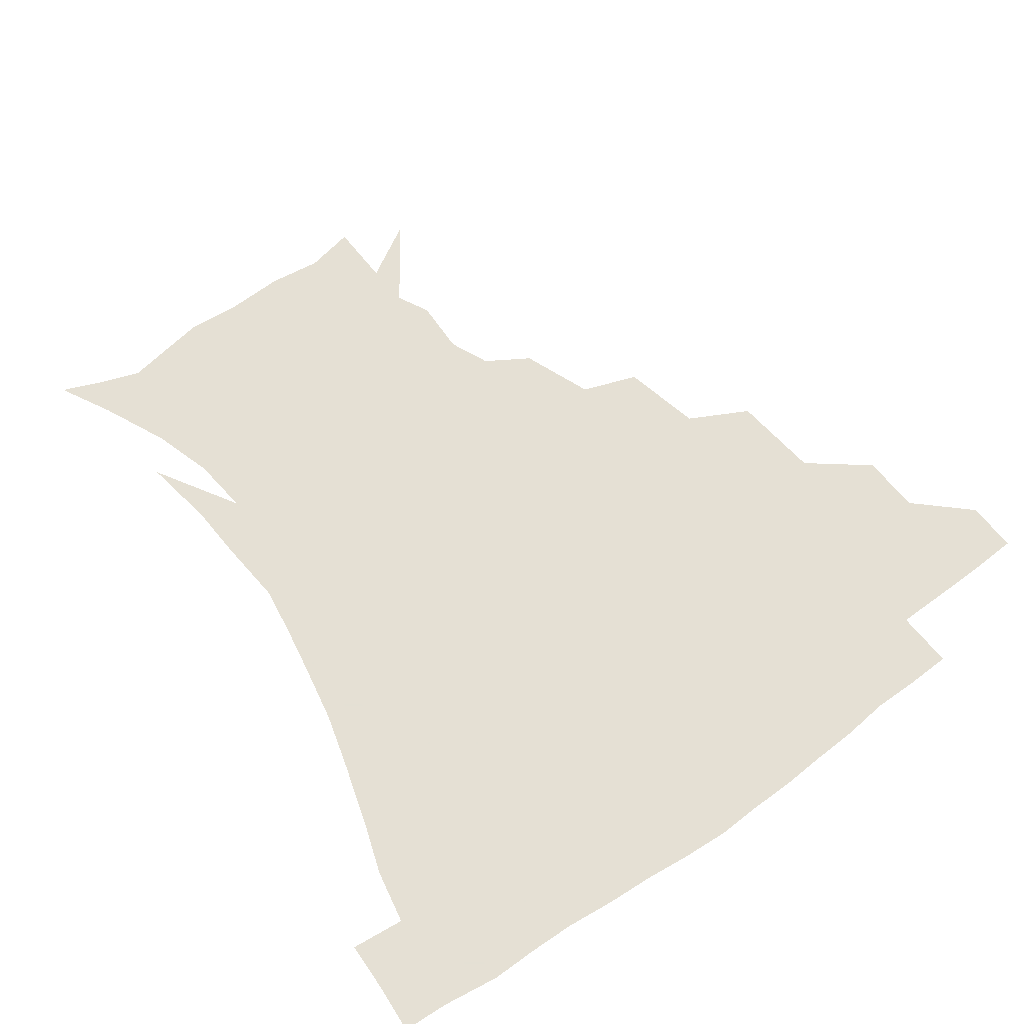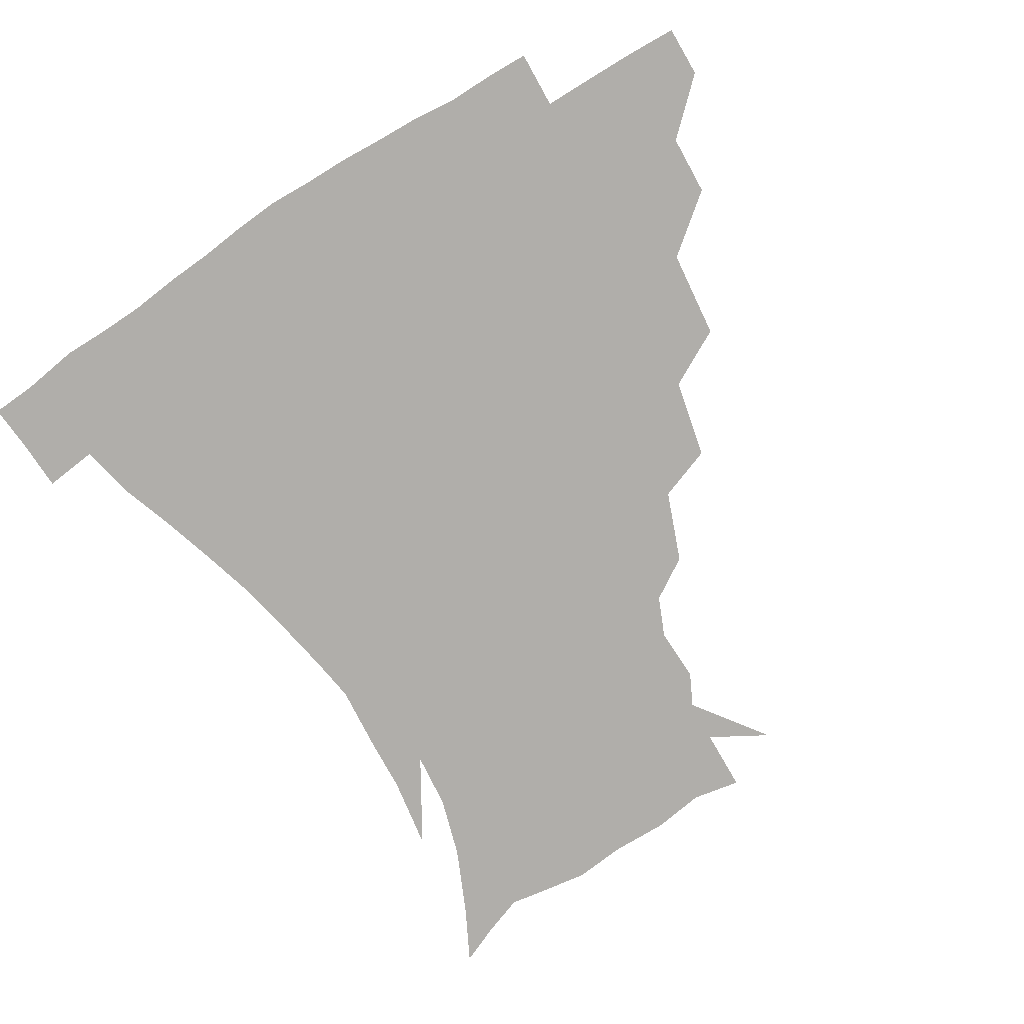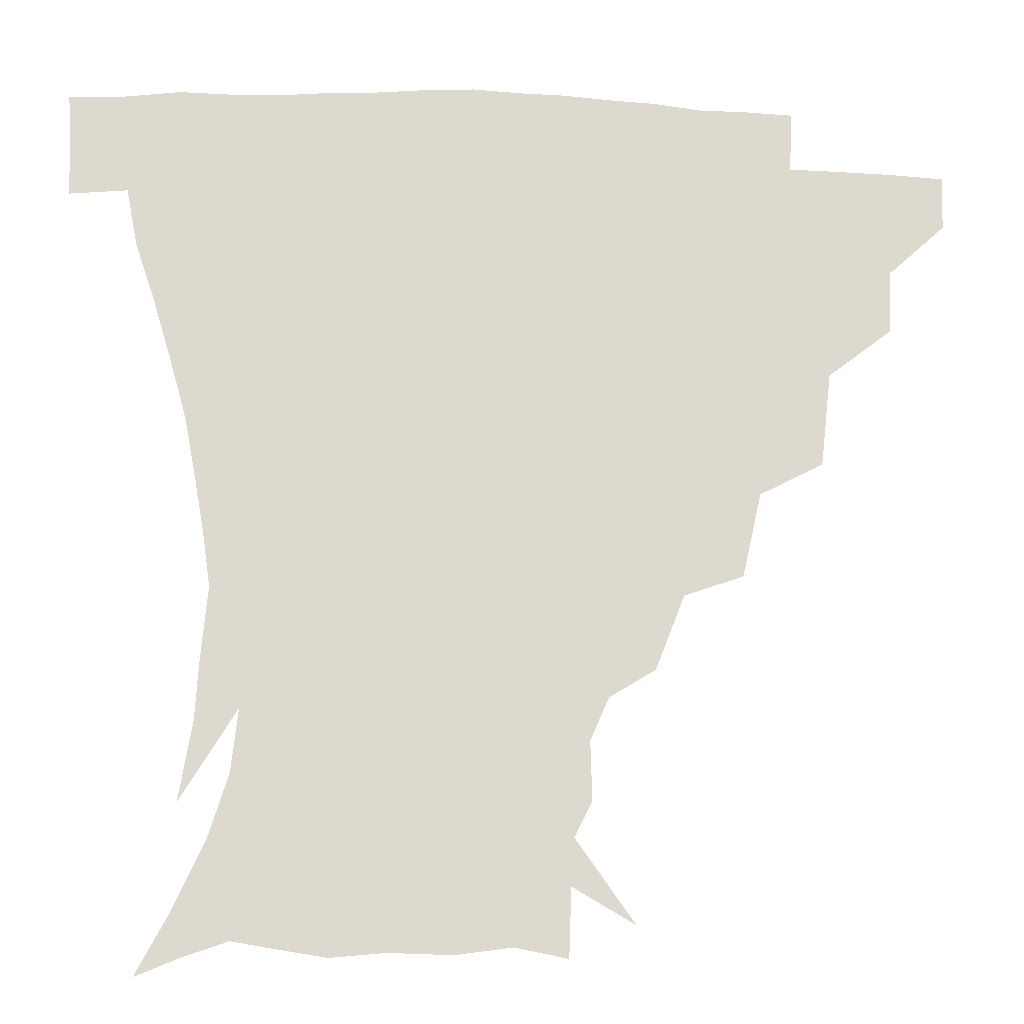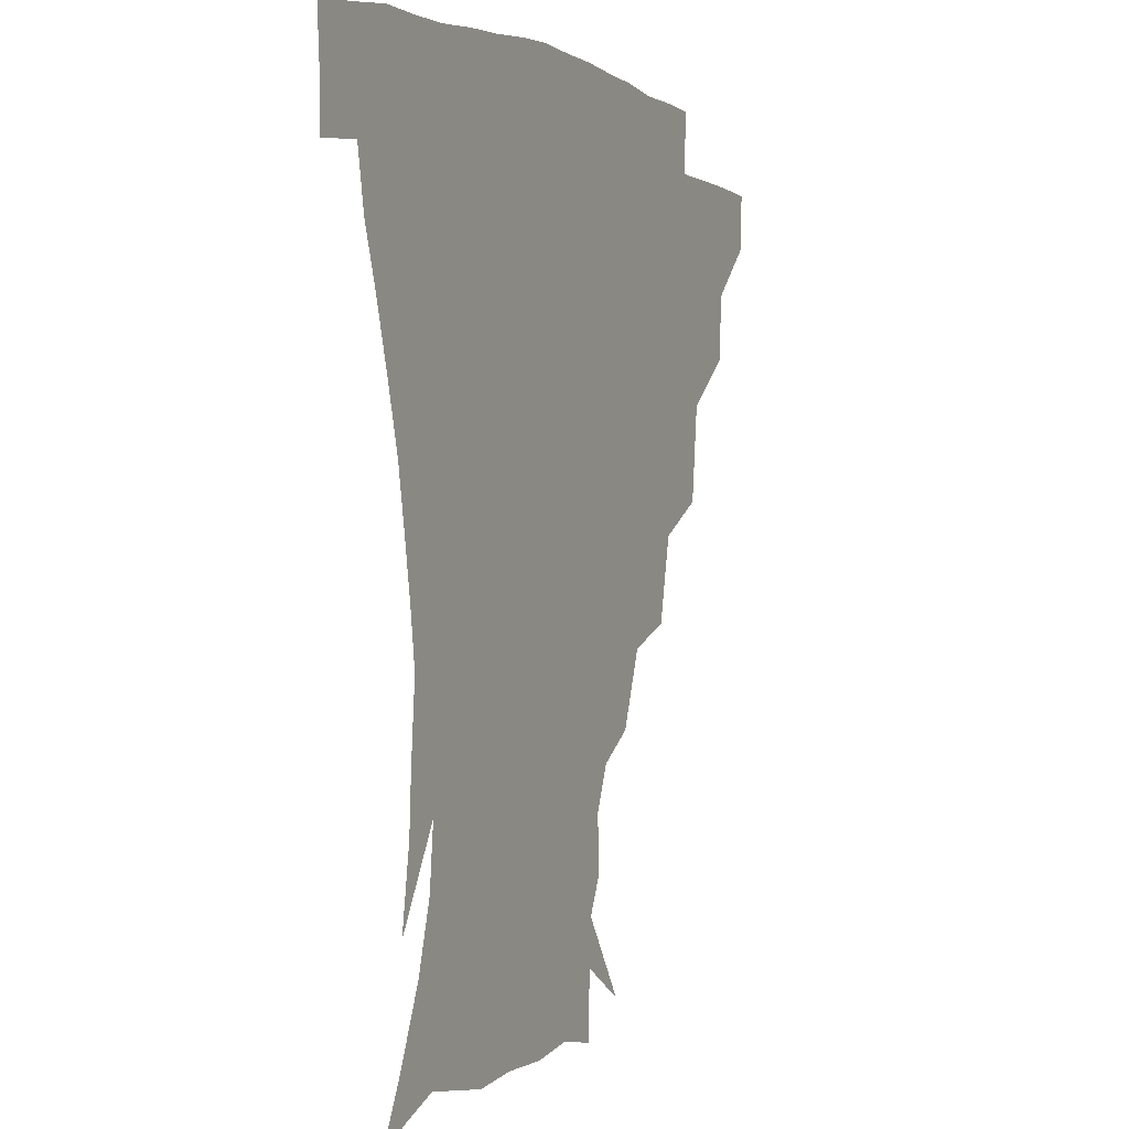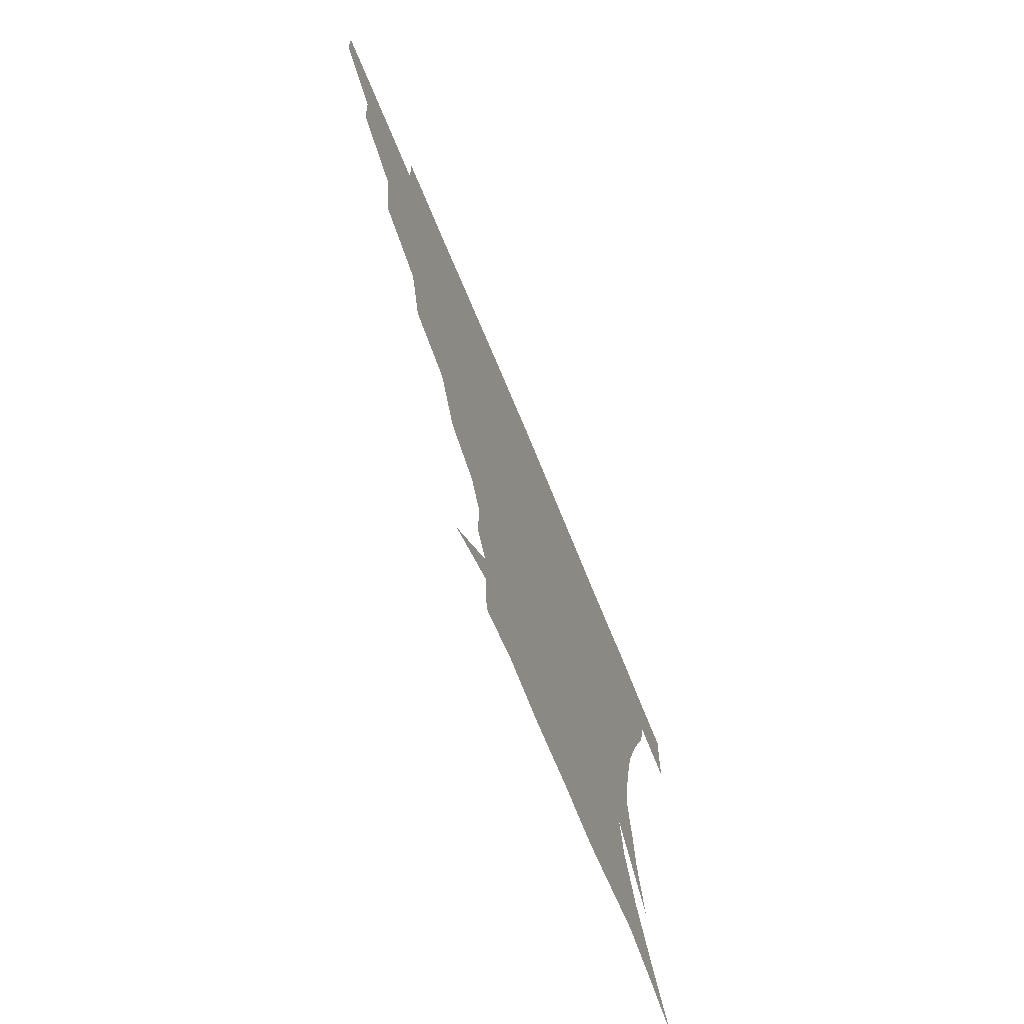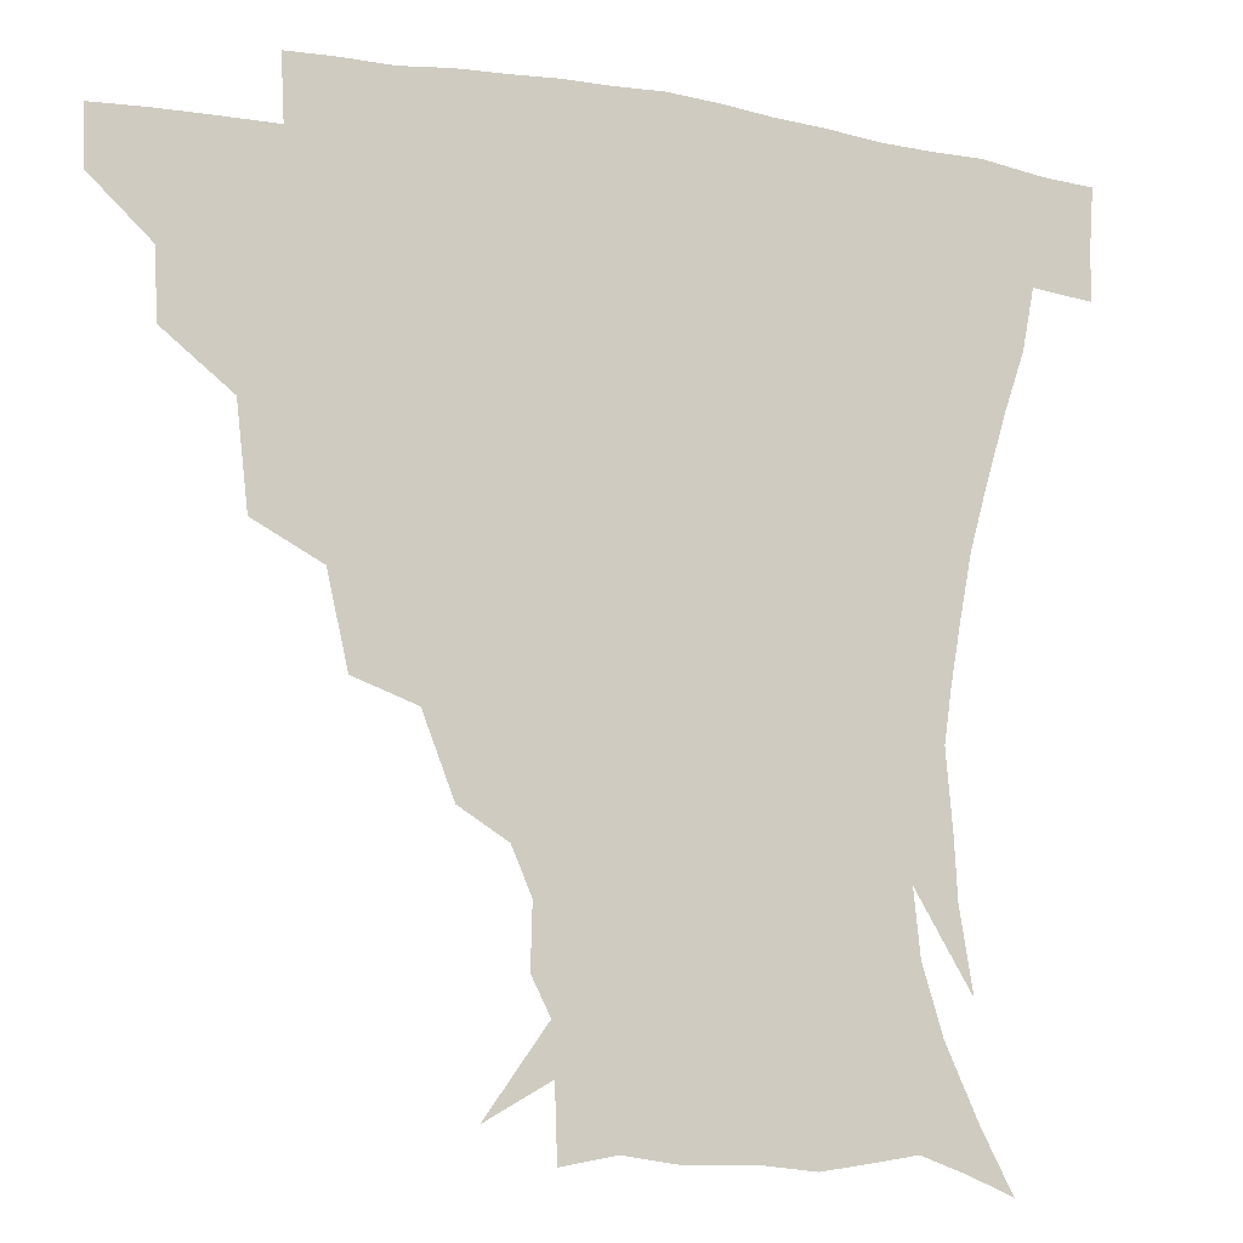
<metadata>
{"format":"obj","ext":"obj","renderer":"f3d","projection":"perspective","resolution":1024,"background":"white","views":[{"elev":65.9,"azim":143.9,"up":"+Z"},{"elev":-77.9,"azim":-148.0,"up":"+Z"},{"elev":-17.6,"azim":173.9,"up":"+Y"},{"elev":0.3,"azim":114.0,"up":"+Y"},{"elev":-73.2,"azim":-67.4,"up":"+Y"},{"elev":-11.0,"azim":-22.0,"up":"+Y"}]}
</metadata>
<code>
v 451.6 343.6 0
v 451.1 360 0
v 470 308.2 0
v 468.9 327.5 0
v 468.3 344.3 0
v 467.2 360.7 0
v 492.7 264.5 0
v 489.4 293 0
v 486.9 312.9 0
v 485.4 329.5 0
v 484.1 345.2 0
v 483.7 360.9 0
v 517.6 228.9 0
v 511.8 254.4 0
v 506.5 275.4 0
v 504.2 299.5 0
v 502.3 316 0
v 500.7 330.9 0
v 499.8 345.8 0
v 499.2 361 0
v 498.2 379.5 0
v 544.2 199.9 0
v 535.4 222.5 0
v 528 240.4 0
v 524.3 267.9 0
v 520.8 284.7 0
v 518.5 301.4 0
v 516.9 317.4 0
v 515.6 332.1 0
v 514.7 346.3 0
v 513.7 361.2 0
v 512.5 379.9 0
v 563.1 161 0
v 563.6 178.5 0
v 558 191.4 0
v 550.3 213.3 0
v 544.2 234.5 0
v 540.2 256.3 0
v 537.3 274.9 0
v 535.2 290.3 0
v 533 304 0
v 531.4 318.3 0
v 530.2 332.4 0
v 529.5 347 0
v 528.3 362.9 0
v 527.2 379.7 0
v 550.9 126 0
v 568.4 150.5 0
v 571.3 169.3 0
v 569.5 186.8 0
v 564 204.7 0
v 558.9 220.5 0
v 554.5 242.8 0
v 552.3 261.8 0
v 550 278 0
v 548.6 291.8 0
v 547.8 306.6 0
v 546.5 319.9 0
v 545.1 333.4 0
v 544.6 347.5 0
v 543.1 363.2 0
v 541.6 381.2 0
v 569.3 136.6 0
v 578.2 155.2 0
v 579.6 179 0
v 576.8 194.3 0
v 572.3 211.4 0
v 569 229.5 0
v 565.8 247.4 0
v 564.6 267.2 0
v 562.7 278.7 0
v 562.2 293.9 0
v 561.7 307.8 0
v 561.1 320.9 0
v 561.7 334.2 0
v 559.2 348.4 0
v 558 362.8 0
v 555.9 381.7 0
v 570 116.4 0
v 584 142.7 0
v 588.4 162.6 0
v 587.9 182.4 0
v 585 201 0
v 582.1 217.1 0
v 579.6 236.8 0
v 578.2 251.8 0
v 576.7 268.9 0
v 576 281.1 0
v 576.1 296.1 0
v 575.2 308.3 0
v 574.7 320.6 0
v 575 334.5 0
v 573.4 348.8 0
v 572.4 362.4 0
v 569.9 382.6 0
v 585.6 119.3 0
v 595.9 144.1 0
v 597.8 166.2 0
v 597.3 184.8 0
v 594.5 202.1 0
v 592.3 219.3 0
v 590.6 236.4 0
v 589.4 254.9 0
v 588.9 269 0
v 589 282.2 0
v 589.1 297 0
v 588.5 308.5 0
v 588.7 321.5 0
v 589 334.8 0
v 587.5 349.3 0
v 586.3 364 0
v 584 382.6 0
v 602.3 116.9 0
v 607.7 145.8 0
v 607.4 166.5 0
v 606.4 187.4 0
v 604 205.7 0
v 602.6 221.7 0
v 601.8 240.6 0
v 601.3 254.6 0
v 601.3 267.9 0
v 601.7 283.4 0
v 602 296.9 0
v 602.7 309.6 0
v 602.5 322 0
v 602.5 335 0
v 601.6 349.6 0
v 600.7 364.5 0
v 597.9 383.2 0
v 620.7 117.3 0
v 618.7 147.6 0
v 617.4 167.8 0
v 615.8 189.2 0
v 614 206.1 0
v 612.9 223 0
v 612.6 240.4 0
v 612.8 254.2 0
v 613.7 269.8 0
v 614.2 283.7 0
v 615.1 296 0
v 616.1 310.1 0
v 616.7 322.8 0
v 616.4 335.9 0
v 615.8 349.7 0
v 616 363.7 0
v 612.5 382.2 0
v 637.2 115.7 0
v 629.9 146.6 0
v 627.1 168.4 0
v 624.9 190.2 0
v 624.1 206.9 0
v 623.3 222.7 0
v 623.2 239.1 0
v 624.4 252.6 0
v 625.5 267.9 0
v 626.4 281.7 0
v 627.9 295.4 0
v 629.1 308.9 0
v 630.5 322.8 0
v 631.5 335.4 0
v 631.5 348.6 0
v 632 361.7 0
v 627.8 380.5 0
v 652 117.9 0
v 641.3 145.3 0
v 636.6 167.9 0
v 634.3 188.3 0
v 633.8 205.3 0
v 633.7 220.4 0
v 634 235.1 0
v 635.1 250.4 0
v 636.6 267.1 0
v 638.3 279.9 0
v 640.3 295.7 0
v 642.3 308.8 0
v 643.9 322 0
v 645.2 334.9 0
v 646.4 348 0
v 645.9 361.7 0
v 642.8 379.5 0
v 664.3 119.9 0
v 653.6 141.6 0
v 646.7 164.7 0
v 643.9 184.4 0
v 643.4 201.4 0
v 643.6 216.5 0
v 644.2 231.3 0
v 645.4 246.5 0
v 646.9 264.4 0
v 649.5 279.2 0
v 652 292.6 0
v 654.6 307.9 0
v 657 320.9 0
v 659.1 334.2 0
v 660.7 347.4 0
v 660.2 361.7 0
v 658.4 377.9 0
v 677.5 115.2 0
v 667.1 135.2 0
v 658.1 158.2 0
v 654.7 176.3 0
v 653.4 194.4 0
v 653.3 210.5 0
v 653.6 226.6 0
v 654.8 242.6 0
v 656.8 259.1 0
v 659.6 275.1 0
v 663 292.4 0
v 666.5 304.7 0
v 669.8 319.3 0
v 672.3 332.7 0
v 674.7 346.7 0
v 674.1 362.4 0
v 673.4 377.4 0
v 690.2 109.7 0
v 681.2 126.9 0
v 671.6 147.9 0
v 665.7 167.3 0
v 663.8 185.6 0
v 662.9 202.9 0
v 662.7 219.5 0
v 664 233.8 0
v 666.1 250.9 0
v 668.9 268.4 0
v 672.5 286 0
v 677.5 299.2 0
v 682 316.5 0
v 685.7 331.1 0
v 688 345.8 0
v 688.6 361.4 0
v 687.9 377.4 0
v 680.2 158.3 0
v 676.4 181.8 0
v 675.4 199.1 0
v 673.5 221.1 0
v 675.6 236 0
v 678.5 252.8 0
v 682.1 271.5 0
v 687.1 289.4 0
v 693.1 309.4 0
v 698.9 326.5 0
v 702.2 343.9 0
v 704.5 359.7 0
v 706.2 374.7 0
v 719.6 342 0
v 720 358.6 0
v 721.1 373.8 0
f 4 5 1
f 1 5 2
f 5 6 2
f 8 9 3
f 3 9 4
f 9 10 4
f 4 10 5
f 10 11 5
f 5 11 6
f 11 12 6
f 14 15 7
f 7 15 8
f 15 16 8
f 8 16 9
f 16 17 9
f 9 17 10
f 17 18 10
f 10 18 11
f 18 19 11
f 11 19 12
f 19 20 12
f 23 24 13
f 13 24 14
f 24 25 14
f 14 25 15
f 25 26 15
f 15 26 16
f 26 27 16
f 16 27 17
f 27 28 17
f 17 28 18
f 28 29 18
f 18 29 19
f 29 30 19
f 19 30 20
f 30 31 20
f 20 31 21
f 31 32 21
f 35 36 22
f 22 36 23
f 36 37 23
f 23 37 24
f 37 38 24
f 24 38 25
f 38 39 25
f 25 39 26
f 39 40 26
f 26 40 27
f 40 41 27
f 27 41 28
f 41 42 28
f 28 42 29
f 42 43 29
f 29 43 30
f 43 44 30
f 30 44 31
f 44 45 31
f 31 45 32
f 45 46 32
f 48 49 33
f 33 49 34
f 49 50 34
f 34 50 35
f 50 51 35
f 35 51 36
f 51 52 36
f 36 52 37
f 52 53 37
f 37 53 38
f 53 54 38
f 38 54 39
f 54 55 39
f 39 55 40
f 55 56 40
f 40 56 41
f 56 57 41
f 41 57 42
f 57 58 42
f 42 58 43
f 58 59 43
f 43 59 44
f 59 60 44
f 44 60 45
f 60 61 45
f 45 61 46
f 61 62 46
f 47 63 48
f 63 64 48
f 48 64 49
f 64 65 49
f 49 65 50
f 65 66 50
f 50 66 51
f 66 67 51
f 51 67 52
f 67 68 52
f 52 68 53
f 68 69 53
f 53 69 54
f 69 70 54
f 54 70 55
f 70 71 55
f 55 71 56
f 71 72 56
f 56 72 57
f 72 73 57
f 57 73 58
f 73 74 58
f 58 74 59
f 74 75 59
f 59 75 60
f 75 76 60
f 60 76 61
f 76 77 61
f 61 77 62
f 77 78 62
f 79 80 63
f 63 80 64
f 80 81 64
f 64 81 65
f 81 82 65
f 65 82 66
f 82 83 66
f 66 83 67
f 83 84 67
f 67 84 68
f 84 85 68
f 68 85 69
f 85 86 69
f 69 86 70
f 86 87 70
f 70 87 71
f 87 88 71
f 71 88 72
f 88 89 72
f 72 89 73
f 89 90 73
f 73 90 74
f 90 91 74
f 74 91 75
f 91 92 75
f 75 92 76
f 92 93 76
f 76 93 77
f 93 94 77
f 77 94 78
f 94 95 78
f 79 96 80
f 96 97 80
f 80 97 81
f 97 98 81
f 81 98 82
f 98 99 82
f 82 99 83
f 99 100 83
f 83 100 84
f 100 101 84
f 84 101 85
f 101 102 85
f 85 102 86
f 102 103 86
f 86 103 87
f 103 104 87
f 87 104 88
f 104 105 88
f 88 105 89
f 105 106 89
f 89 106 90
f 106 107 90
f 90 107 91
f 107 108 91
f 91 108 92
f 108 109 92
f 92 109 93
f 109 110 93
f 93 110 94
f 110 111 94
f 94 111 95
f 111 112 95
f 96 113 97
f 113 114 97
f 97 114 98
f 114 115 98
f 98 115 99
f 115 116 99
f 99 116 100
f 116 117 100
f 100 117 101
f 117 118 101
f 101 118 102
f 118 119 102
f 102 119 103
f 119 120 103
f 103 120 104
f 120 121 104
f 104 121 105
f 121 122 105
f 105 122 106
f 122 123 106
f 106 123 107
f 123 124 107
f 107 124 108
f 124 125 108
f 108 125 109
f 125 126 109
f 109 126 110
f 126 127 110
f 110 127 111
f 127 128 111
f 111 128 112
f 128 129 112
f 113 130 114
f 130 131 114
f 114 131 115
f 131 132 115
f 115 132 116
f 132 133 116
f 116 133 117
f 133 134 117
f 117 134 118
f 134 135 118
f 118 135 119
f 135 136 119
f 119 136 120
f 136 137 120
f 120 137 121
f 137 138 121
f 121 138 122
f 138 139 122
f 122 139 123
f 139 140 123
f 123 140 124
f 140 141 124
f 124 141 125
f 141 142 125
f 125 142 126
f 142 143 126
f 126 143 127
f 143 144 127
f 127 144 128
f 144 145 128
f 128 145 129
f 145 146 129
f 130 147 131
f 147 148 131
f 131 148 132
f 148 149 132
f 132 149 133
f 149 150 133
f 133 150 134
f 150 151 134
f 134 151 135
f 151 152 135
f 135 152 136
f 152 153 136
f 136 153 137
f 153 154 137
f 137 154 138
f 154 155 138
f 138 155 139
f 155 156 139
f 139 156 140
f 156 157 140
f 140 157 141
f 157 158 141
f 141 158 142
f 158 159 142
f 142 159 143
f 159 160 143
f 143 160 144
f 160 161 144
f 144 161 145
f 161 162 145
f 145 162 146
f 162 163 146
f 147 164 148
f 164 165 148
f 148 165 149
f 165 166 149
f 149 166 150
f 166 167 150
f 150 167 151
f 167 168 151
f 151 168 152
f 168 169 152
f 152 169 153
f 169 170 153
f 153 170 154
f 170 171 154
f 154 171 155
f 171 172 155
f 155 172 156
f 172 173 156
f 156 173 157
f 173 174 157
f 157 174 158
f 174 175 158
f 158 175 159
f 175 176 159
f 159 176 160
f 176 177 160
f 160 177 161
f 177 178 161
f 161 178 162
f 178 179 162
f 162 179 163
f 179 180 163
f 164 181 165
f 181 182 165
f 165 182 166
f 182 183 166
f 166 183 167
f 183 184 167
f 167 184 168
f 184 185 168
f 168 185 169
f 185 186 169
f 169 186 170
f 186 187 170
f 170 187 171
f 187 188 171
f 171 188 172
f 188 189 172
f 172 189 173
f 189 190 173
f 173 190 174
f 190 191 174
f 174 191 175
f 191 192 175
f 175 192 176
f 192 193 176
f 176 193 177
f 193 194 177
f 177 194 178
f 194 195 178
f 178 195 179
f 195 196 179
f 179 196 180
f 196 197 180
f 181 198 182
f 198 199 182
f 182 199 183
f 199 200 183
f 183 200 184
f 200 201 184
f 184 201 185
f 201 202 185
f 185 202 186
f 202 203 186
f 186 203 187
f 203 204 187
f 187 204 188
f 204 205 188
f 188 205 189
f 205 206 189
f 189 206 190
f 206 207 190
f 190 207 191
f 207 208 191
f 191 208 192
f 208 209 192
f 192 209 193
f 209 210 193
f 193 210 194
f 210 211 194
f 194 211 195
f 211 212 195
f 195 212 196
f 212 213 196
f 196 213 197
f 213 214 197
f 198 215 199
f 215 216 199
f 199 216 200
f 216 217 200
f 200 217 201
f 217 218 201
f 201 218 202
f 218 219 202
f 202 219 203
f 219 220 203
f 203 220 204
f 220 221 204
f 204 221 205
f 221 222 205
f 205 222 206
f 222 223 206
f 206 223 207
f 223 224 207
f 207 224 208
f 224 225 208
f 208 225 209
f 225 226 209
f 209 226 210
f 226 227 210
f 210 227 211
f 227 228 211
f 211 228 212
f 228 229 212
f 212 229 213
f 229 230 213
f 213 230 214
f 230 231 214
f 219 232 220
f 232 233 220
f 220 233 221
f 233 234 221
f 221 234 222
f 234 235 222
f 222 235 223
f 235 236 223
f 223 236 224
f 236 237 224
f 224 237 225
f 237 238 225
f 225 238 226
f 238 239 226
f 226 239 227
f 239 240 227
f 227 240 228
f 240 241 228
f 228 241 229
f 241 242 229
f 229 242 230
f 242 243 230
f 230 243 231
f 243 244 231
f 242 245 243
f 245 246 243
f 243 246 244
f 246 247 244

</code>
